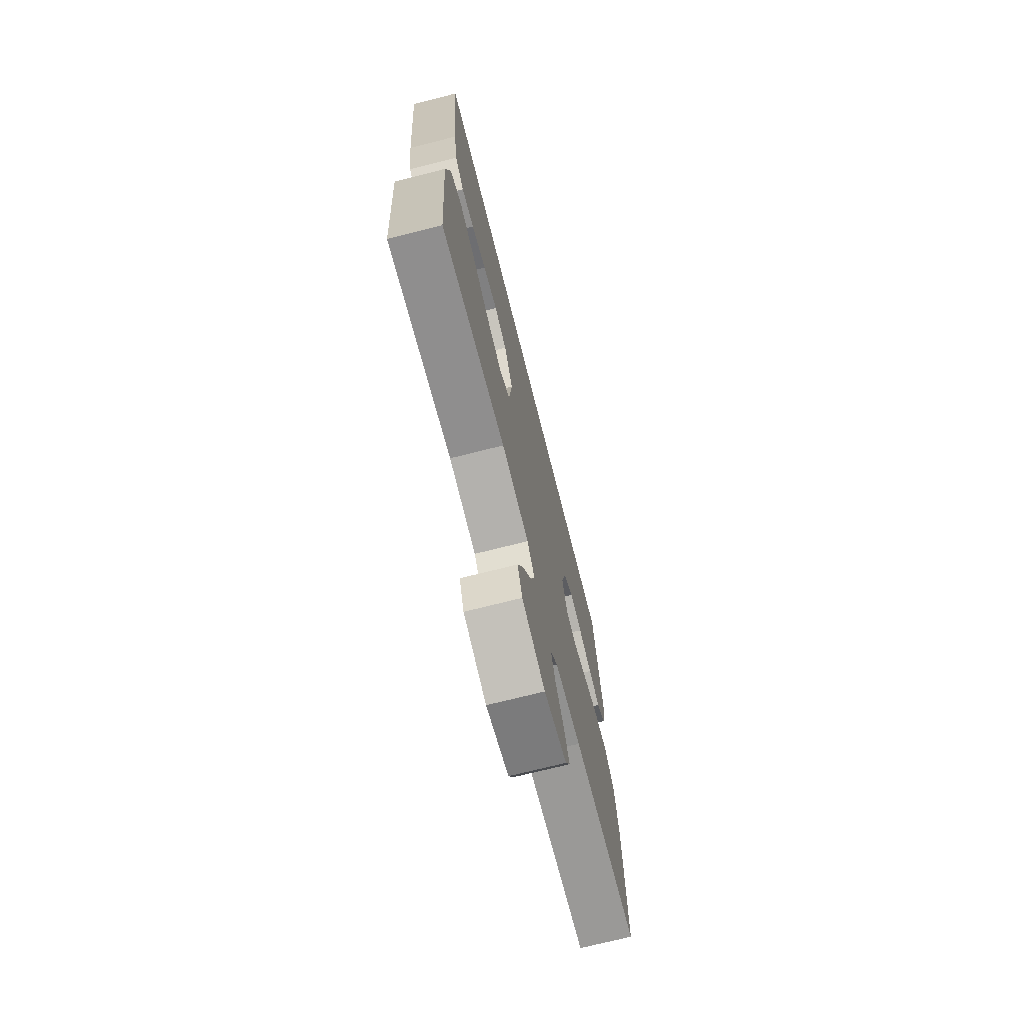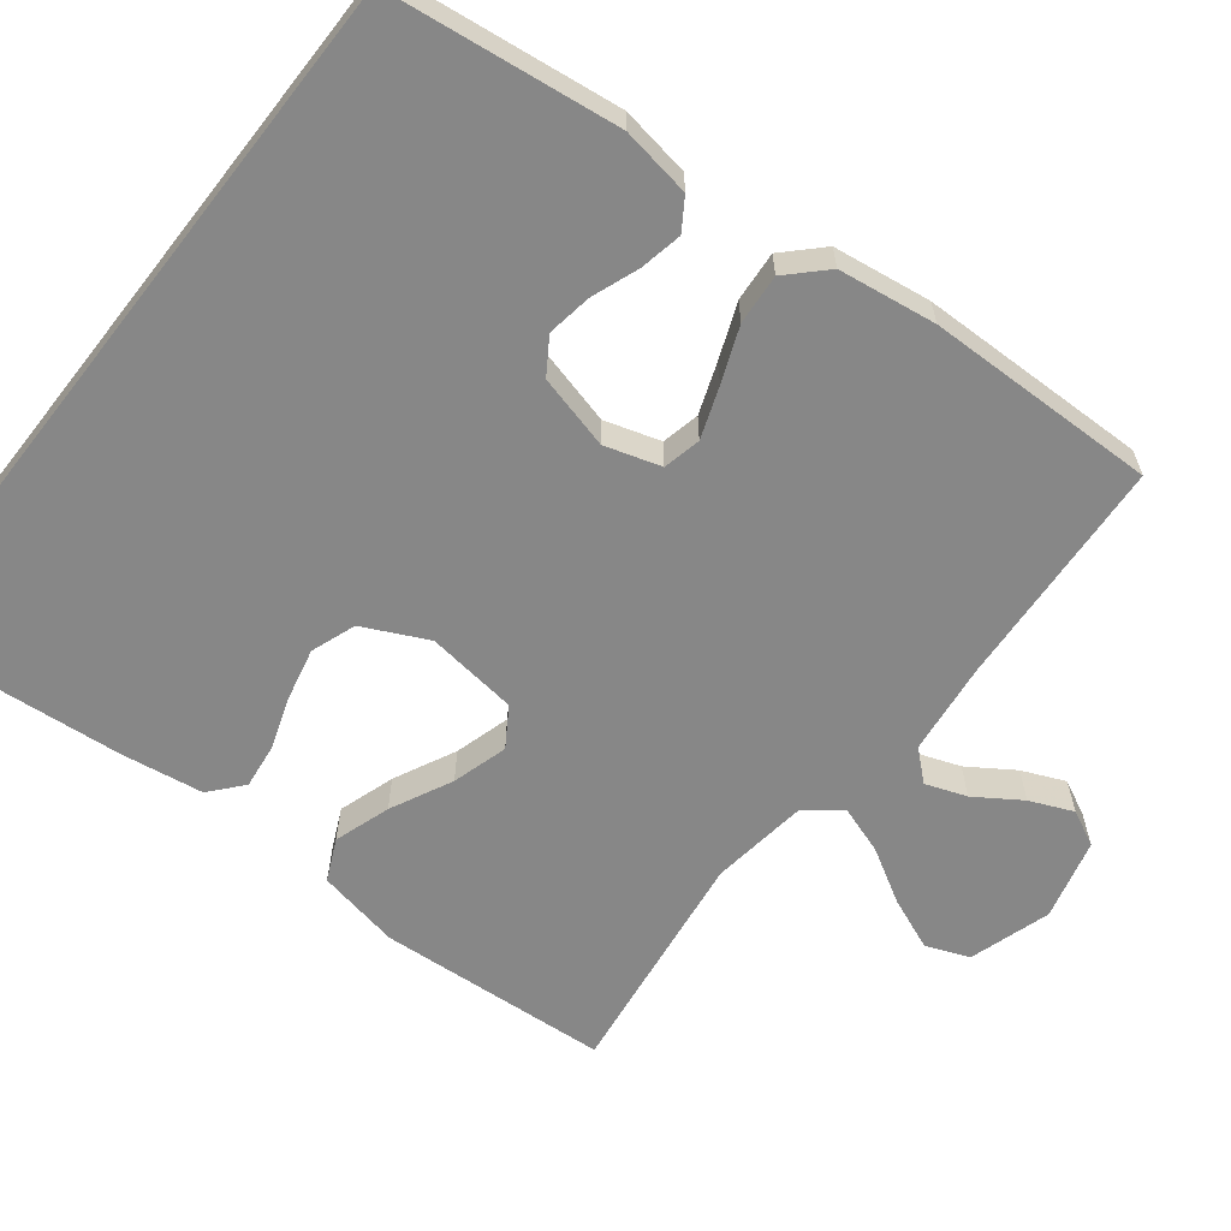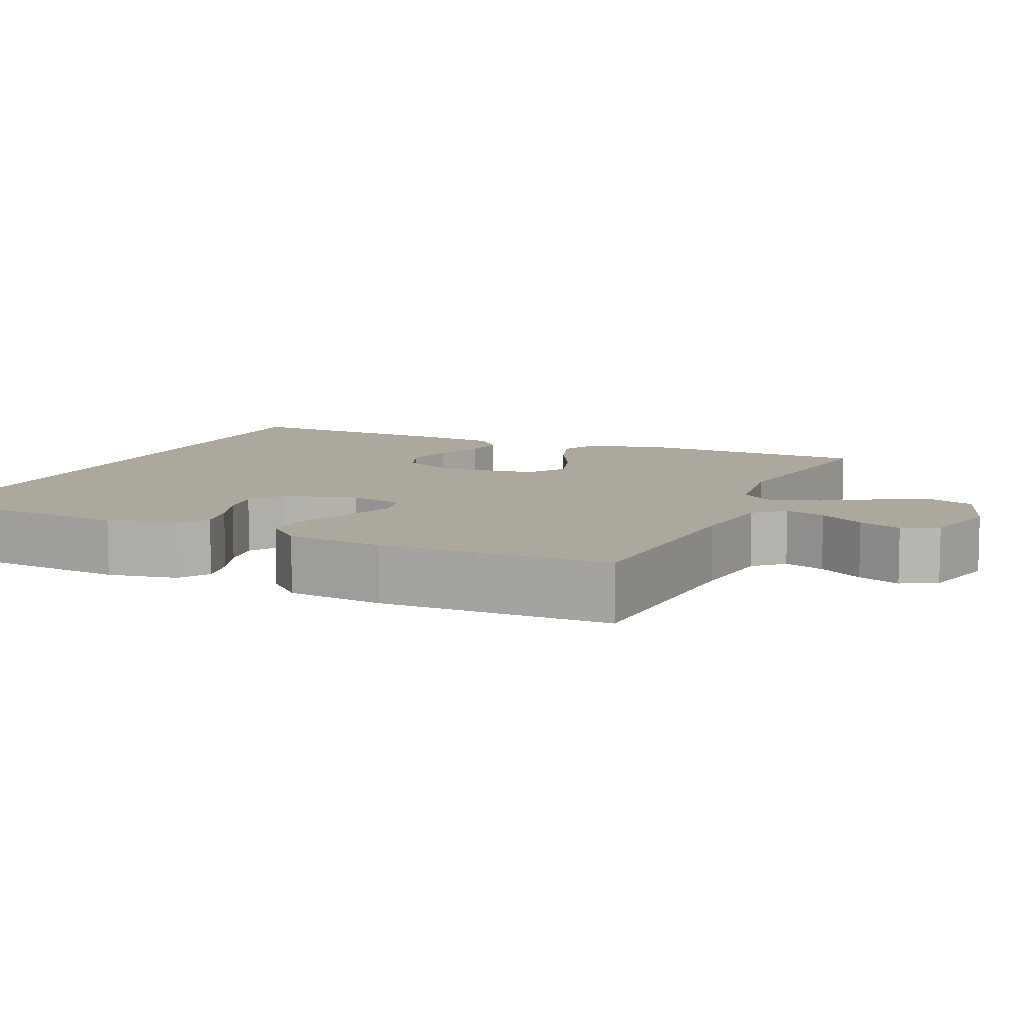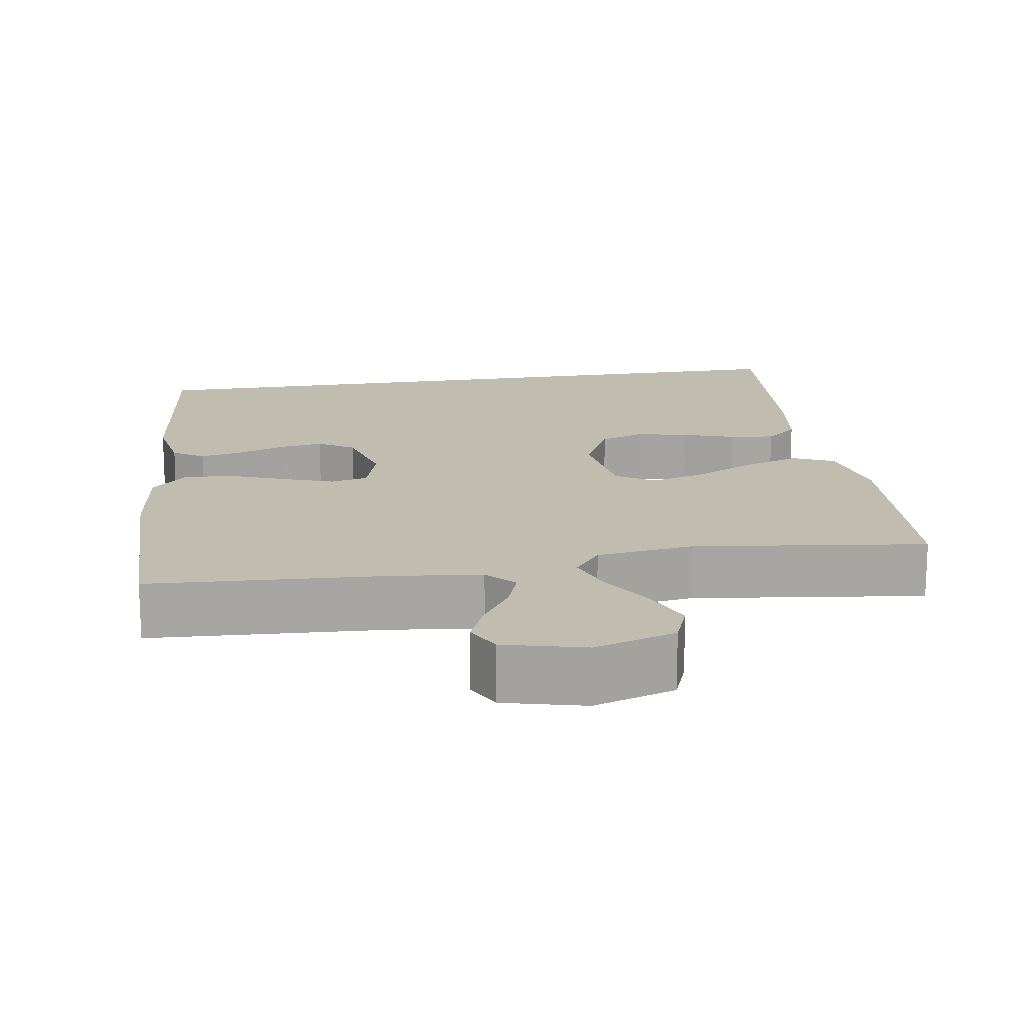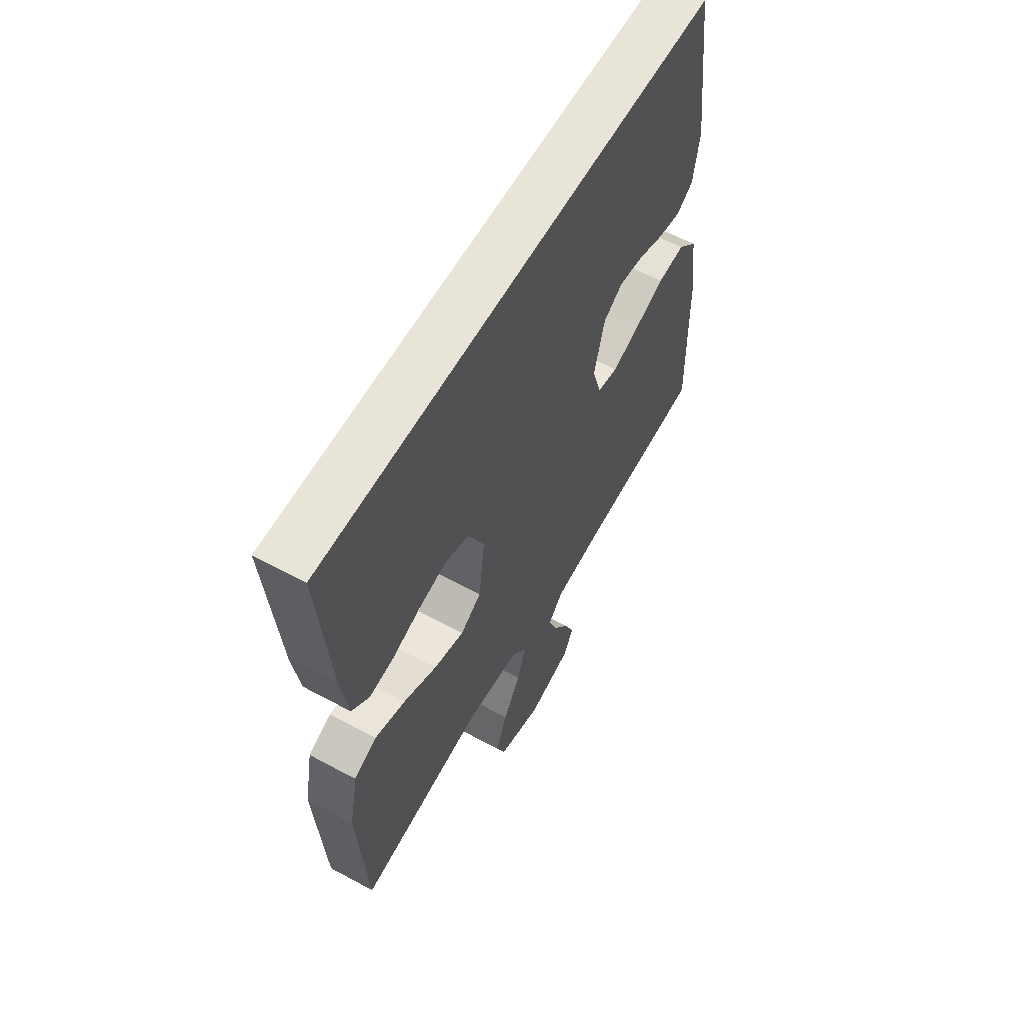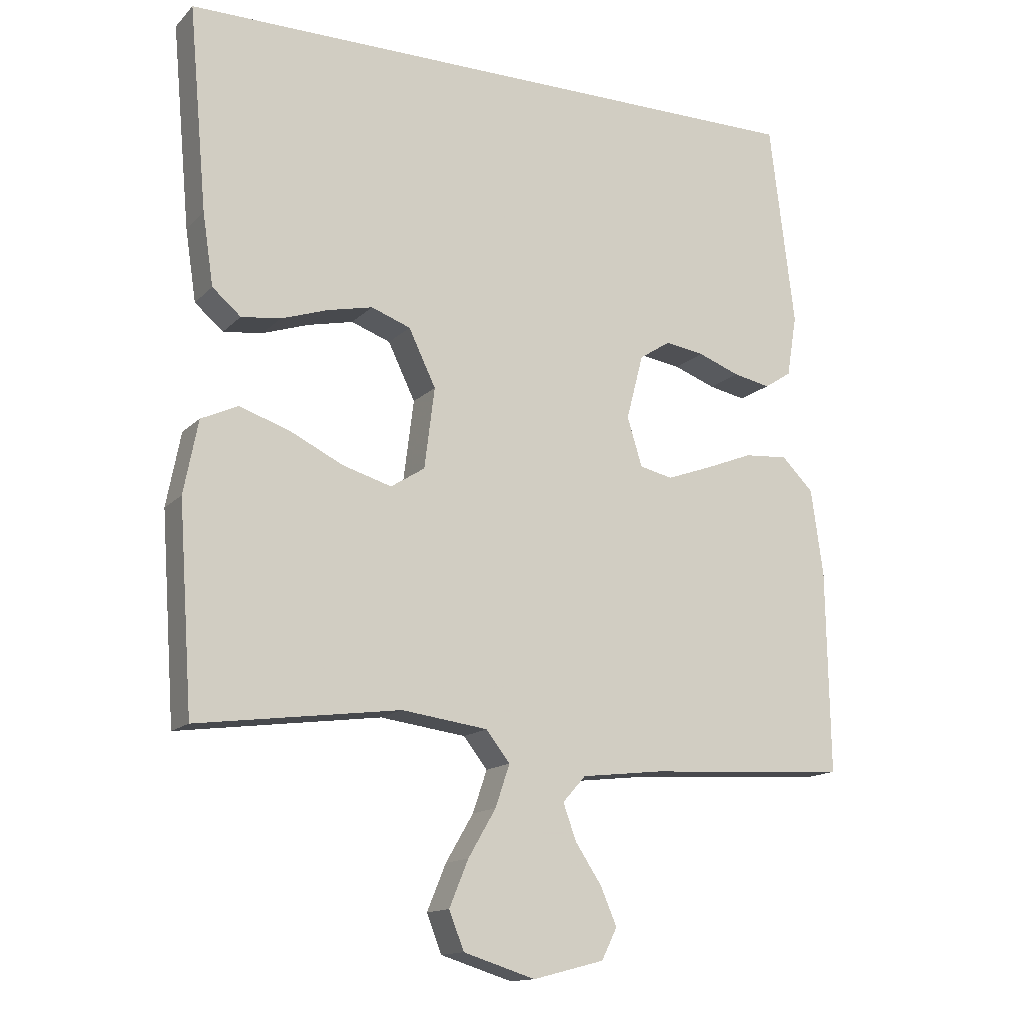
<metadata>
{"format":"obj","ext":"obj","renderer":"f3d","projection":"perspective","resolution":1024,"background":"white","views":[{"elev":-72.2,"azim":-75.8,"up":"+Z"},{"elev":-62.4,"azim":52.0,"up":"+Y"},{"elev":8.7,"azim":112.9,"up":"+Y"},{"elev":16.6,"azim":170.7,"up":"+Y"},{"elev":59.9,"azim":-60.9,"up":"+Z"},{"elev":-14.3,"azim":-27.2,"up":"+Z"}]}
</metadata>
<code>
v -0.5 0.07 -0.5
v -0.521 0.07 -0.2
v -0.5 0.07 -0.092
v -0.446 0.07 -0.067
v -0.373 0.07 -0.091
v -0.293 0.07 -0.13
v -0.221 0.07 -0.151
v -0.171 0.07 -0.119
v -0.156 0.07 0
v -0.196 0.07 0.083
v -0.254 0.07 0.104
v -0.321 0.07 0.089
v -0.389 0.07 0.066
v -0.447 0.07 0.059
v -0.489 0.07 0.095
v -0.505 0.07 0.2
v -0.532 0.07 0.5
v 0.421 0.07 0.5
v 0.458 0.07 0.2
v 0.443 0.07 0.109
v 0.403 0.07 0.083
v 0.348 0.07 0.094
v 0.286 0.07 0.117
v 0.228 0.07 0.126
v 0.182 0.07 0.096
v 0.157 0.07 0
v 0.179 0.07 -0.072
v 0.228 0.07 -0.083
v 0.294 0.07 -0.059
v 0.365 0.07 -0.031
v 0.43 0.07 -0.026
v 0.477 0.07 -0.073
v 0.495 0.07 -0.2
v 0.5 0.07 -0.5
v 0.2 0.07 -0.518
v 0.08 0.07 -0.532
v 0.046 0.07 -0.57
v 0.065 0.07 -0.623
v 0.104 0.07 -0.682
v 0.128 0.07 -0.738
v 0.105 0.07 -0.784
v 0 0.07 -0.811
v -0.106 0.07 -0.778
v -0.128 0.07 -0.722
v -0.1 0.07 -0.654
v -0.059 0.07 -0.584
v -0.038 0.07 -0.522
v -0.073 0.07 -0.477
v -0.2 0.07 -0.46
v -0.5 0 -0.5
v -0.521 0 -0.2
v -0.5 0 -0.092
v -0.446 0 -0.067
v -0.373 0 -0.091
v -0.293 0 -0.13
v -0.221 0 -0.151
v -0.171 0 -0.119
v -0.156 0 0
v -0.196 0 0.083
v -0.254 0 0.104
v -0.321 0 0.089
v -0.389 0 0.066
v -0.447 0 0.059
v -0.489 0 0.095
v -0.505 0 0.2
v -0.532 0 0.5
v 0.421 0 0.5
v 0.458 0 0.2
v 0.443 0 0.109
v 0.403 0 0.083
v 0.348 0 0.094
v 0.286 0 0.117
v 0.228 0 0.126
v 0.182 0 0.096
v 0.157 0 0
v 0.179 0 -0.072
v 0.228 0 -0.083
v 0.294 0 -0.059
v 0.365 0 -0.031
v 0.43 0 -0.026
v 0.477 0 -0.073
v 0.495 0 -0.2
v 0.5 0 -0.5
v 0.2 0 -0.518
v 0.08 0 -0.532
v 0.046 0 -0.57
v 0.065 0 -0.623
v 0.104 0 -0.682
v 0.128 0 -0.738
v 0.105 0 -0.784
v 0 0 -0.811
v -0.106 0 -0.778
v -0.128 0 -0.722
v -0.1 0 -0.654
v -0.059 0 -0.584
v -0.038 0 -0.522
v -0.073 0 -0.477
v -0.2 0 -0.46
f 43 44 45 46
f 43 46 47
f 42 43 47
f 41 42 47
f 38 39 40 41
f 37 38 41 47
f 36 37 47 48
f 32 33 34 35
f 32 35 36 48
f 29 30 31 32
f 28 29 32 48
f 20 21 22 23
f 20 23 24
f 19 20 24
f 18 19 24
f 17 18 24 25
f 12 13 14 15
f 11 12 15 16
f 10 11 16 17
f 3 4 5 6
f 3 6 7
f 49 1 2 3
f 49 3 7
f 27 28 48 49
f 26 27 49 7
f 10 17 25 26
f 9 10 26
f 8 9 26
f 7 8 26
f 95 94 93 92
f 96 95 92
f 96 92 91
f 96 91 90
f 90 89 88 87
f 96 90 87 86
f 97 96 86 85
f 84 83 82 81
f 97 85 84 81
f 81 80 79 78
f 97 81 78 77
f 72 71 70 69
f 73 72 69
f 73 69 68
f 73 68 67
f 74 73 67 66
f 64 63 62 61
f 65 64 61 60
f 66 65 60 59
f 55 54 53 52
f 56 55 52
f 52 51 50 98
f 56 52 98
f 98 97 77 76
f 56 98 76 75
f 75 74 66 59
f 75 59 58
f 75 58 57
f 75 57 56
f 1 50 51 2
f 2 51 52 3
f 3 52 53 4
f 4 53 54 5
f 5 54 55 6
f 6 55 56 7
f 7 56 57 8
f 8 57 58 9
f 9 58 59 10
f 10 59 60 11
f 11 60 61 12
f 12 61 62 13
f 13 62 63 14
f 14 63 64 15
f 15 64 65 16
f 16 65 66 17
f 17 66 67 18
f 18 67 68 19
f 19 68 69 20
f 20 69 70 21
f 21 70 71 22
f 22 71 72 23
f 23 72 73 24
f 24 73 74 25
f 25 74 75 26
f 26 75 76 27
f 27 76 77 28
f 28 77 78 29
f 29 78 79 30
f 30 79 80 31
f 31 80 81 32
f 32 81 82 33
f 33 82 83 34
f 34 83 84 35
f 35 84 85 36
f 36 85 86 37
f 37 86 87 38
f 38 87 88 39
f 39 88 89 40
f 40 89 90 41
f 41 90 91 42
f 42 91 92 43
f 43 92 93 44
f 44 93 94 45
f 45 94 95 46
f 46 95 96 47
f 47 96 97 48
f 48 97 98 49
f 49 98 50 1

</code>
